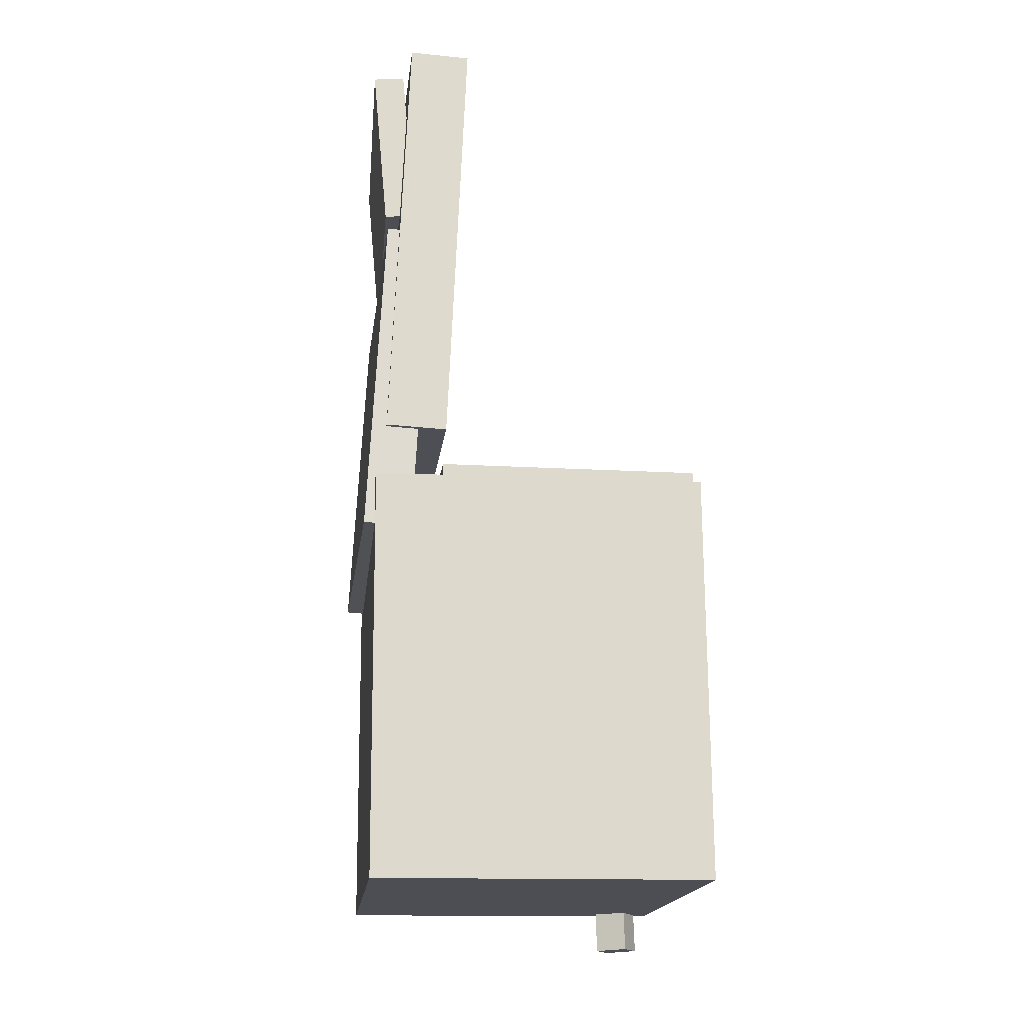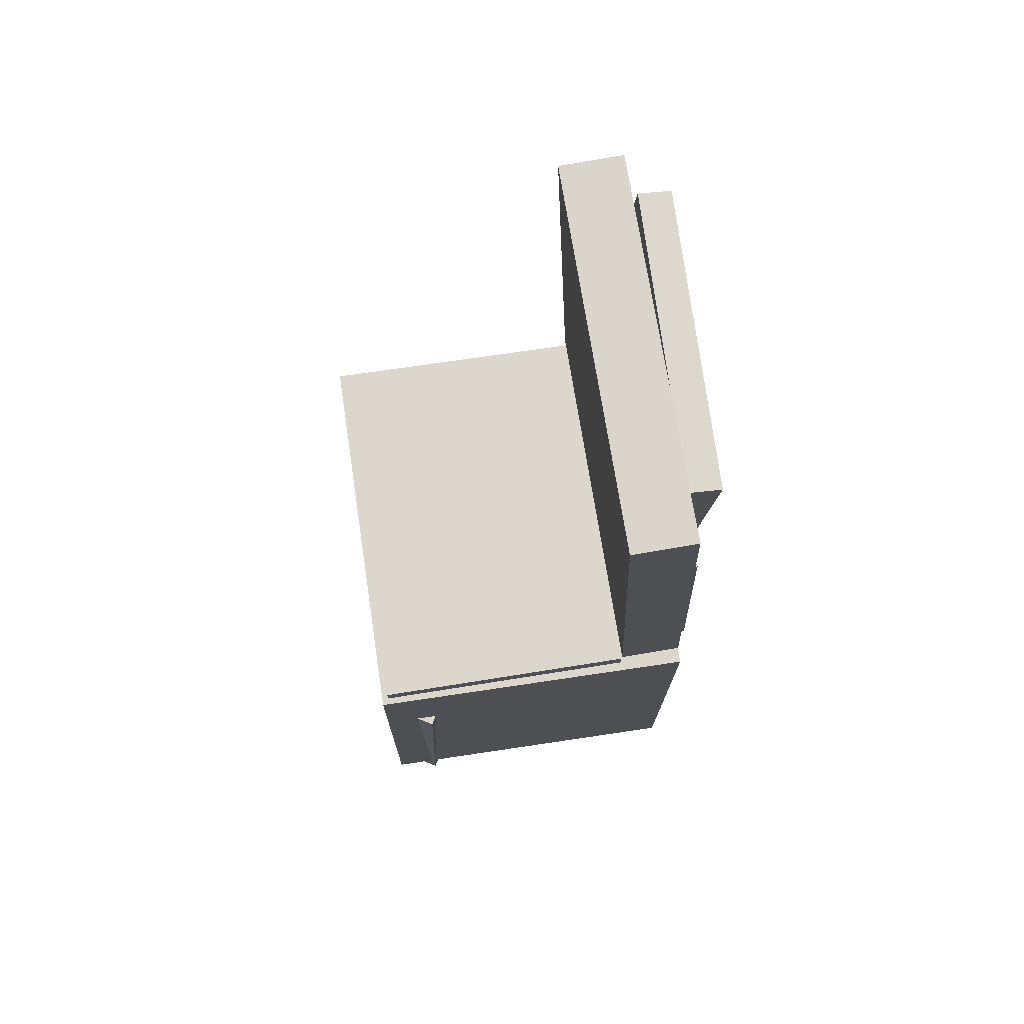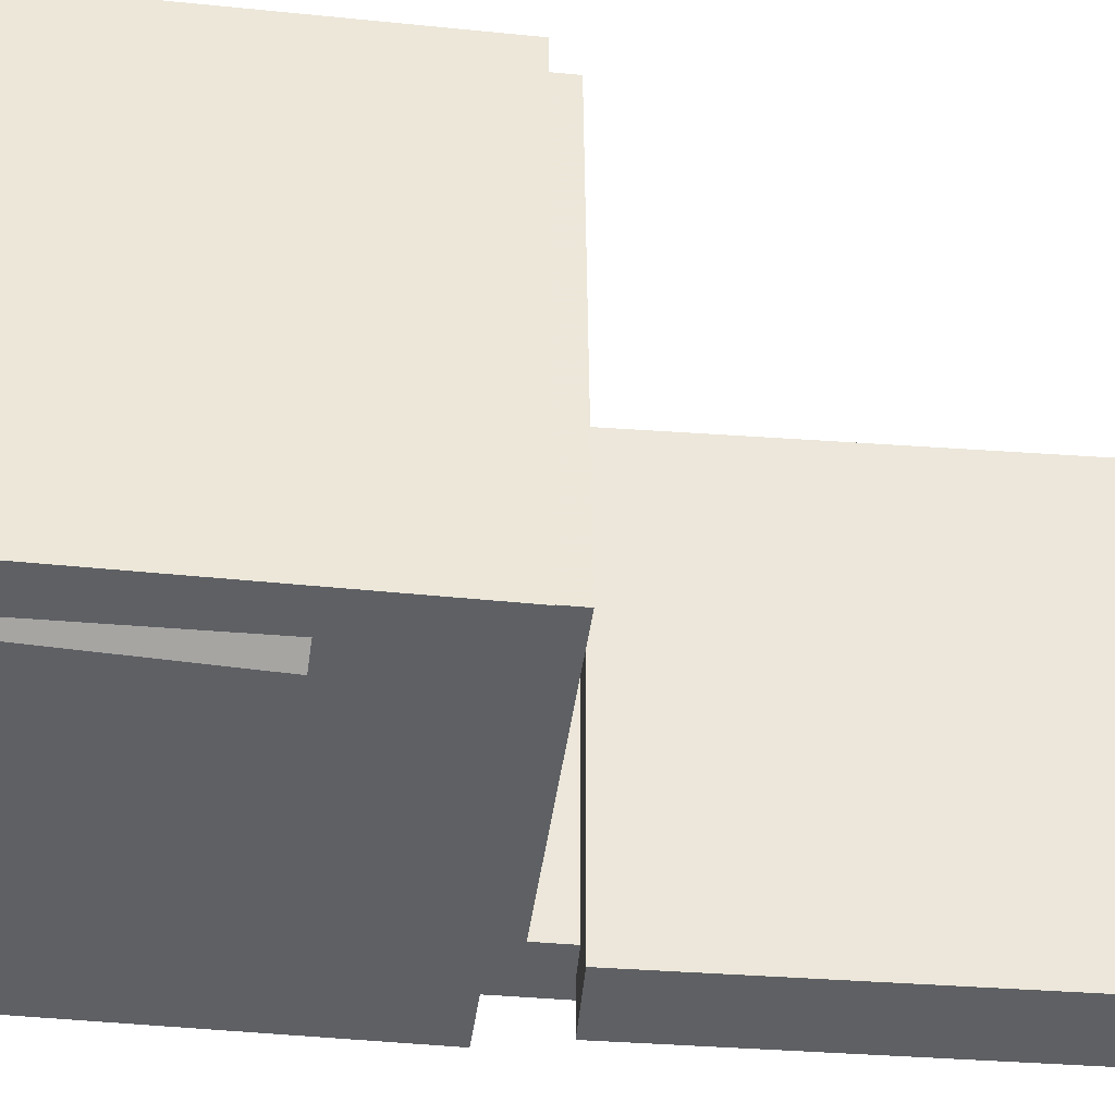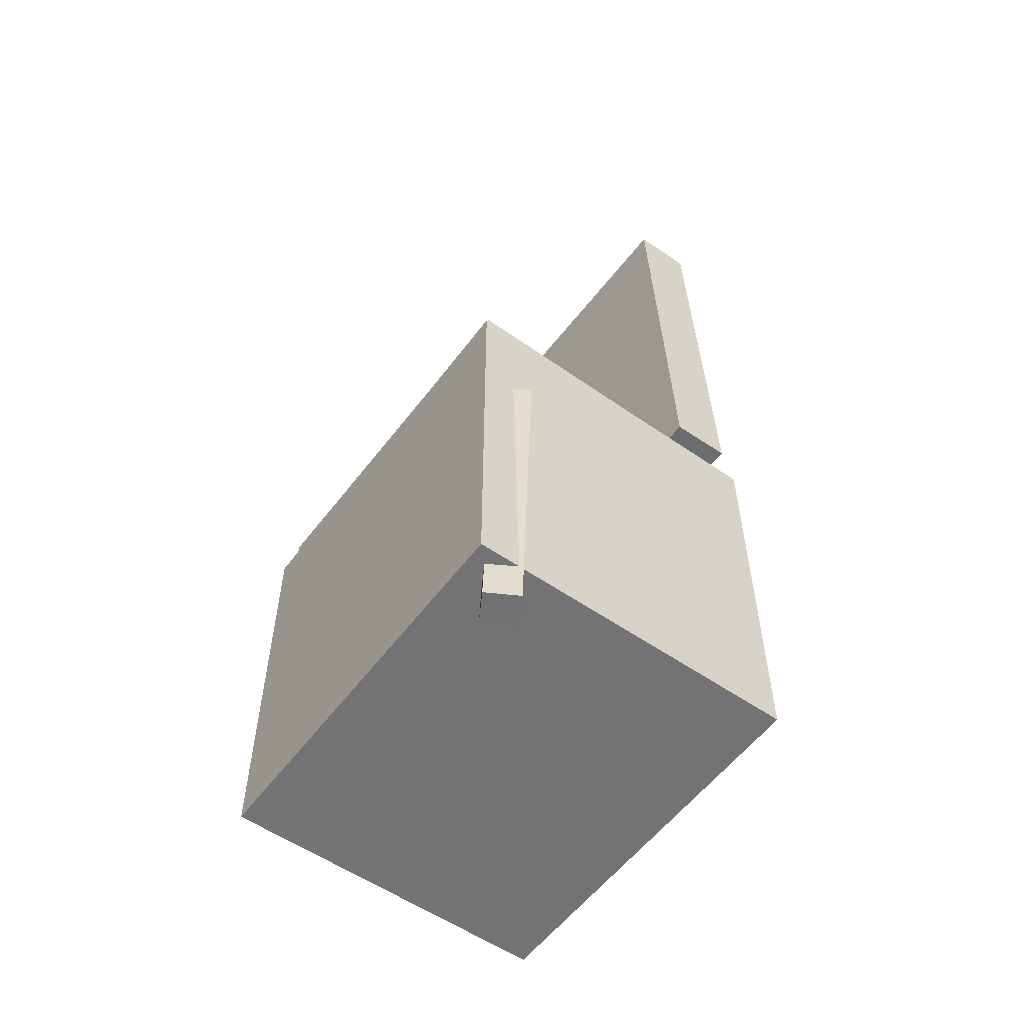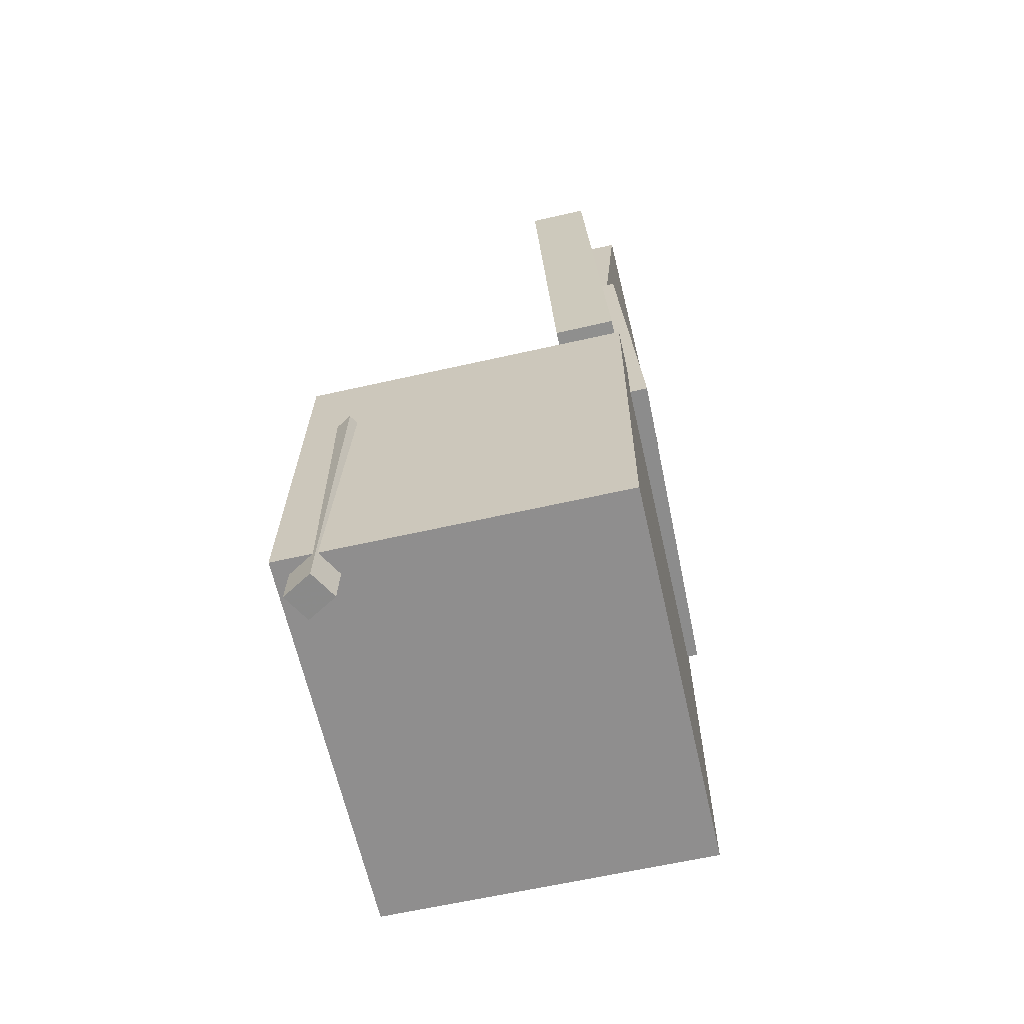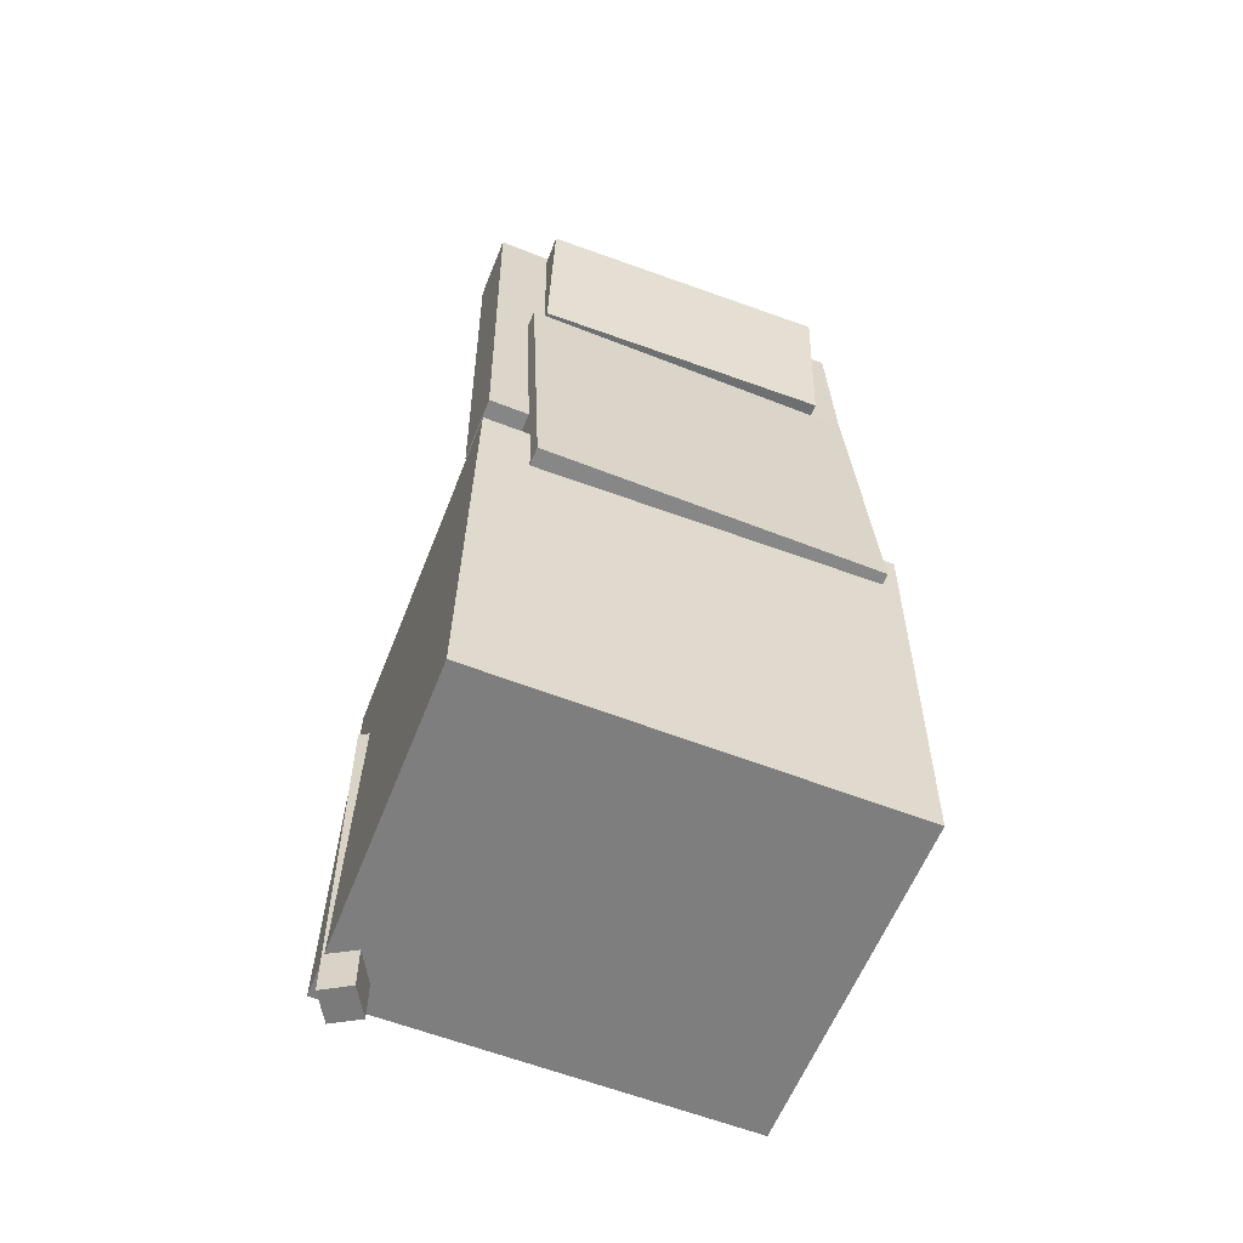
<metadata>
{"format":"obj","ext":"obj","renderer":"f3d","projection":"perspective","resolution":1024,"background":"white","views":[{"elev":-17.9,"azim":-6.8,"up":"+Y"},{"elev":73.5,"azim":171.1,"up":"+Y"},{"elev":-42.7,"azim":82.9,"up":"+Z"},{"elev":-55.3,"azim":143.5,"up":"+Y"},{"elev":-64.7,"azim":-167.5,"up":"+Y"},{"elev":-59.8,"azim":-111.8,"up":"+Y"}]}
</metadata>
<code>
v -0.1405 0.4072 -0.1264
v -0.1465 0.4082 0.1279
v -0.1128 0.4097 -0.1258
v -0.1188 0.4108 0.1285
v -0.1269 0.2585 -0.1255
v -0.1329 0.2596 0.1288
v -0.09916 0.261 -0.1248
v -0.1052 0.2621 0.1294
f 1.0 7.0 5.0
f 1.0 3.0 7.0
f 1.0 4.0 3.0
f 1.0 2.0 4.0
f 3.0 8.0 7.0
f 3.0 4.0 8.0
f 5.0 7.0 8.0
f 5.0 8.0 6.0
f 1.0 5.0 6.0
f 1.0 6.0 2.0
f 2.0 6.0 8.0
f 2.0 8.0 4.0
v -0.0778 -0.05206 -0.1652
v -0.07691 -0.05542 0.1536
v -0.07801 0.006131 -0.1646
v -0.07712 0.002768 0.1542
v 0.1518 -0.05123 -0.1658
v 0.1527 -0.0546 0.153
v 0.1516 0.006959 -0.1652
v 0.1525 0.003596 0.1536
f 9.0 15.0 13.0
f 9.0 11.0 15.0
f 9.0 12.0 11.0
f 9.0 10.0 12.0
f 11.0 16.0 15.0
f 11.0 12.0 16.0
f 13.0 15.0 16.0
f 13.0 16.0 14.0
f 9.0 13.0 14.0
f 9.0 14.0 10.0
f 10.0 14.0 16.0
f 10.0 16.0 12.0
v -0.05961 0.4188 -0.1699
v -0.05837 0.4198 0.1581
v -0.07625 0.03327 -0.1687
v -0.07501 0.03423 0.1593
v -0.1135 0.4212 -0.1697
v -0.1123 0.4221 0.1583
v -0.1302 0.0356 -0.1685
v -0.1289 0.03656 0.1595
f 17.0 23.0 21.0
f 17.0 19.0 23.0
f 17.0 20.0 19.0
f 17.0 18.0 20.0
f 19.0 24.0 23.0
f 19.0 20.0 24.0
f 21.0 23.0 24.0
f 21.0 24.0 22.0
f 17.0 21.0 22.0
f 17.0 22.0 18.0
f 18.0 22.0 24.0
f 18.0 24.0 20.0
v 0.1223 -0.4006 -0.1758
v 0.1145 -0.1028 -0.1802
v 0.1482 -0.3997 -0.1602
v 0.1403 -0.1019 -0.1647
v 0.1083 -0.4006 -0.1524
v 0.1004 -0.1028 -0.1569
v 0.1341 -0.3997 -0.1368
v 0.1262 -0.1019 -0.1413
f 25.0 31.0 29.0
f 25.0 27.0 31.0
f 25.0 28.0 27.0
f 25.0 26.0 28.0
f 27.0 32.0 31.0
f 27.0 28.0 32.0
f 29.0 31.0 32.0
f 29.0 32.0 30.0
f 25.0 29.0 30.0
f 25.0 30.0 26.0
f 26.0 30.0 32.0
f 26.0 32.0 28.0
v -0.1356 0.2295 -0.1399
v -0.1314 0.2365 0.1505
v -0.0937 0.2272 -0.1405
v -0.08958 0.2342 0.1499
v -0.1512 -0.06273 -0.1327
v -0.1471 -0.05573 0.1577
v -0.1093 -0.06498 -0.1332
v -0.1052 -0.05799 0.1572
f 33.0 39.0 37.0
f 33.0 35.0 39.0
f 33.0 36.0 35.0
f 33.0 34.0 36.0
f 35.0 40.0 39.0
f 35.0 36.0 40.0
f 37.0 39.0 40.0
f 37.0 40.0 38.0
f 33.0 37.0 38.0
f 33.0 38.0 34.0
f 34.0 38.0 40.0
f 34.0 40.0 36.0
v -0.138 -0.01423 0.1721
v -0.1354 -0.369 0.1689
v 0.1551 -0.01213 0.1741
v 0.1576 -0.3669 0.1709
v -0.1357 -0.01107 -0.173
v -0.1331 -0.3659 -0.1763
v 0.1574 -0.008972 -0.171
v 0.16 -0.3638 -0.1743
f 41.0 47.0 45.0
f 41.0 43.0 47.0
f 41.0 44.0 43.0
f 41.0 42.0 44.0
f 43.0 48.0 47.0
f 43.0 44.0 48.0
f 45.0 47.0 48.0
f 45.0 48.0 46.0
f 41.0 45.0 46.0
f 41.0 46.0 42.0
f 42.0 46.0 48.0
f 42.0 48.0 44.0

</code>
